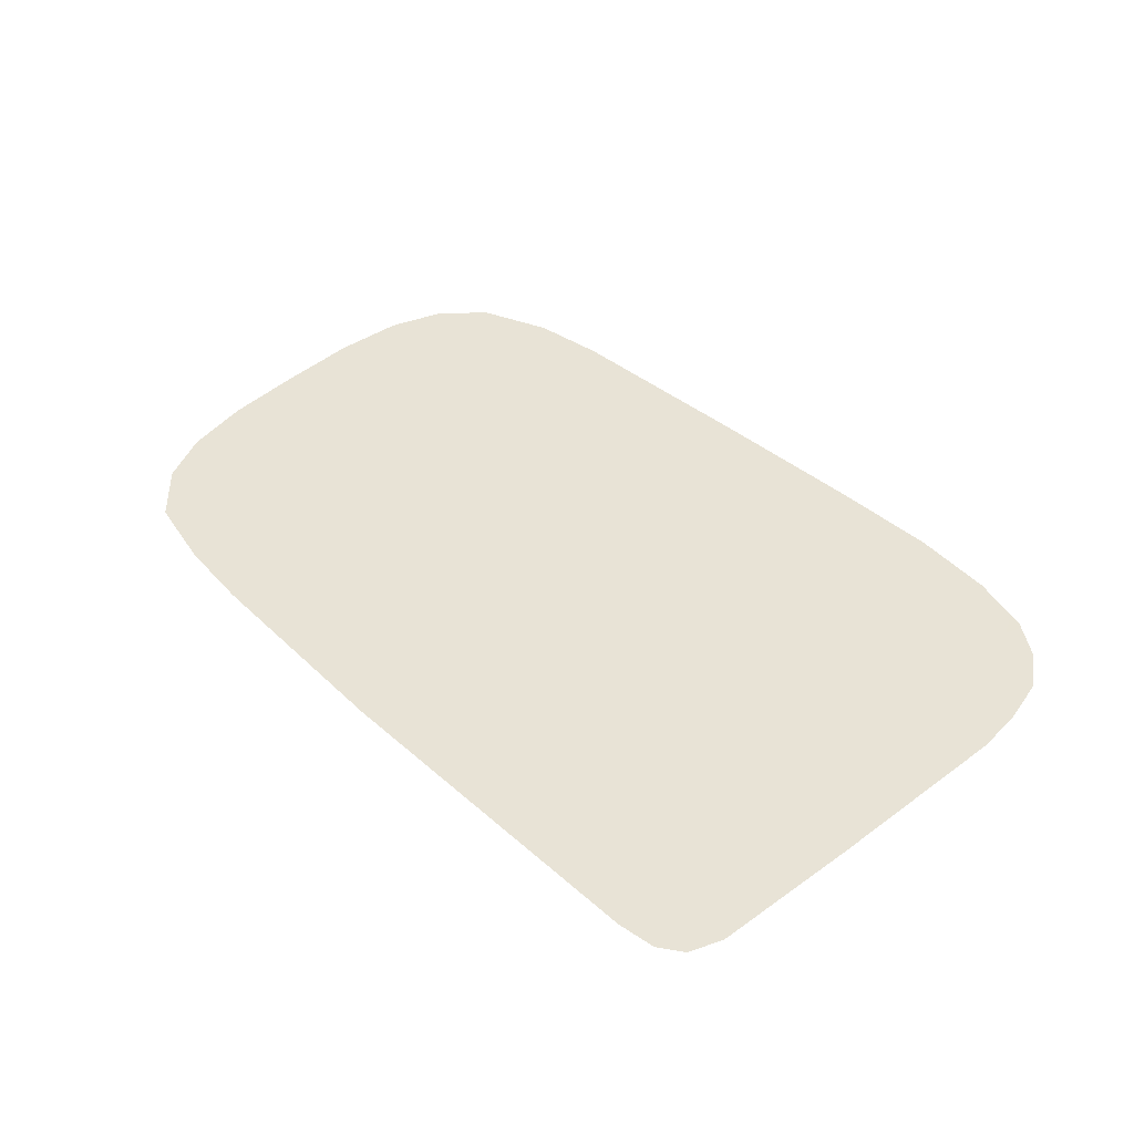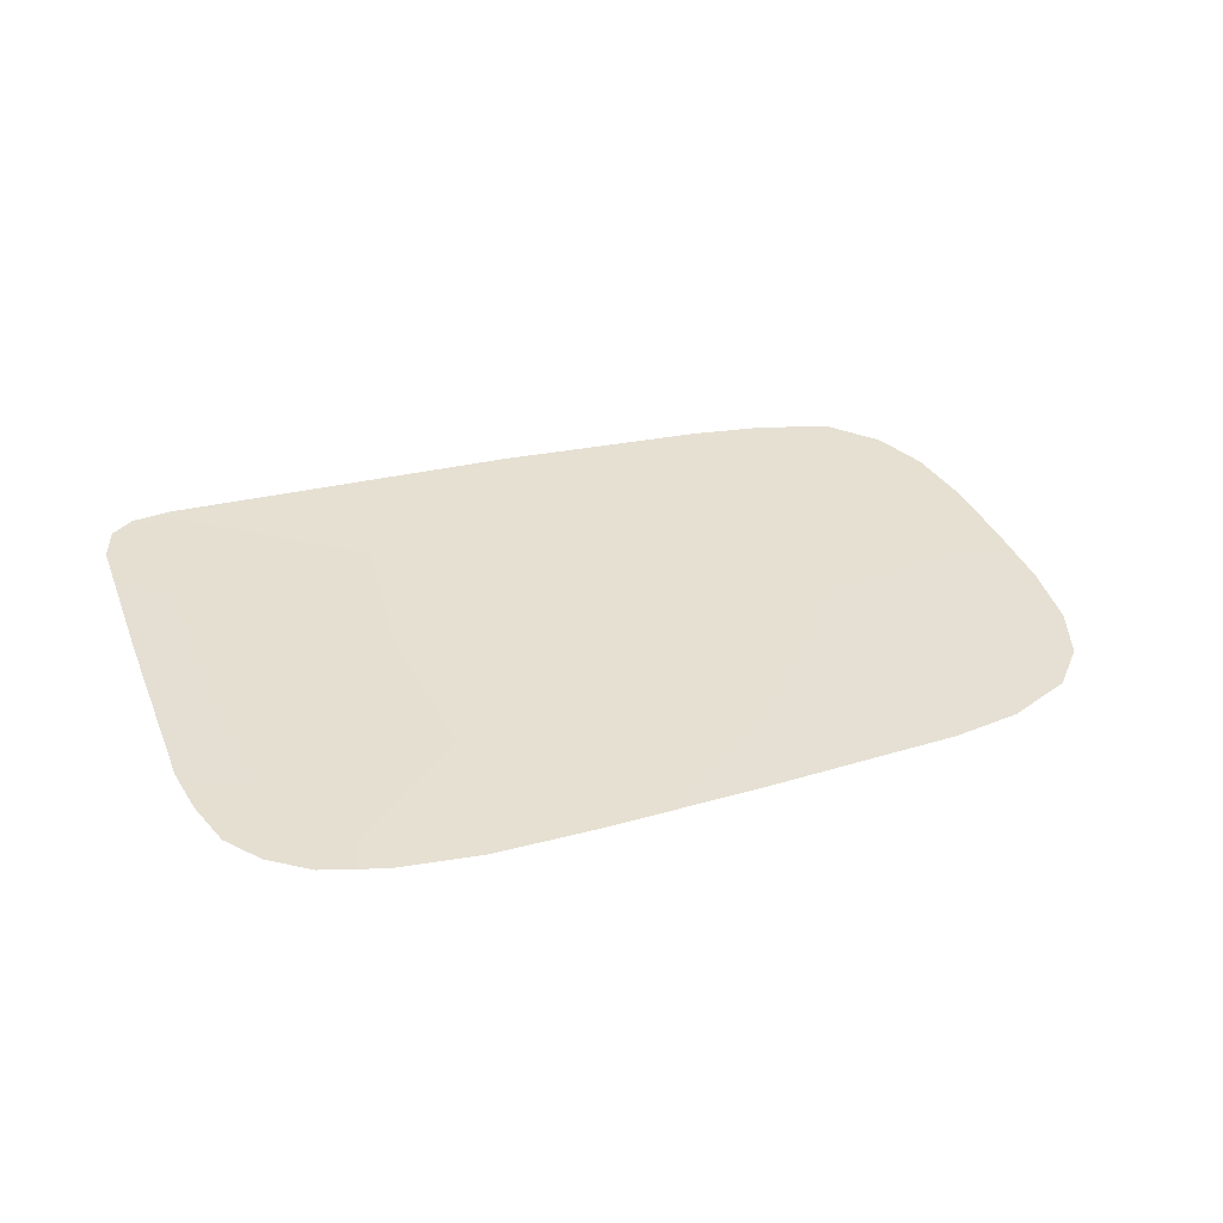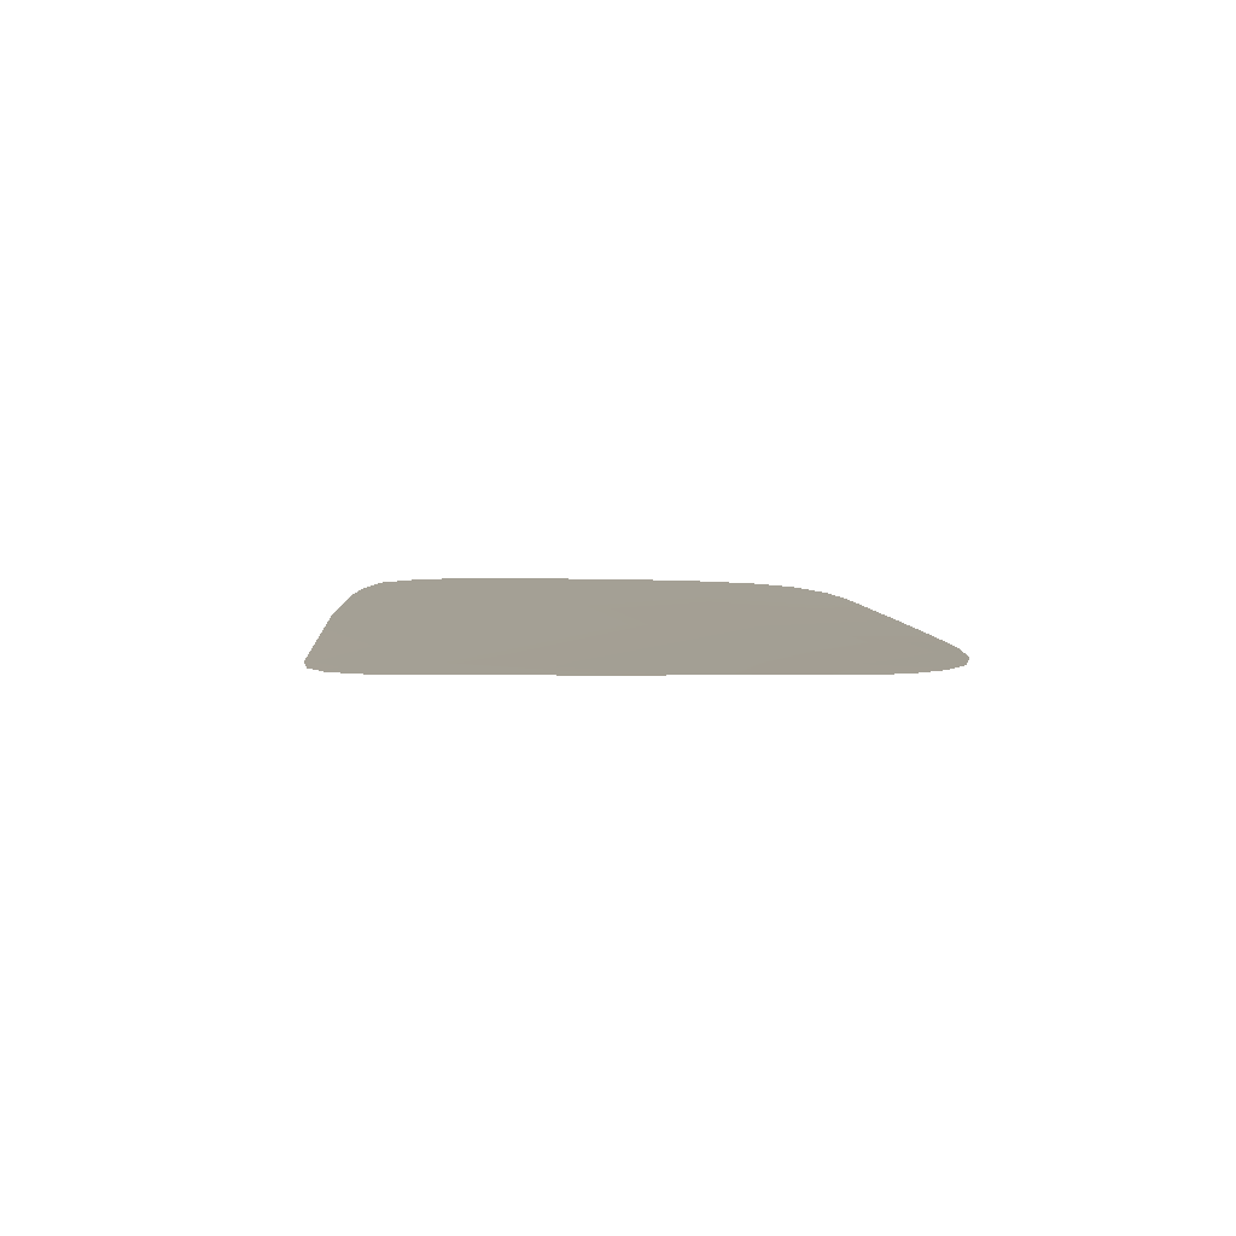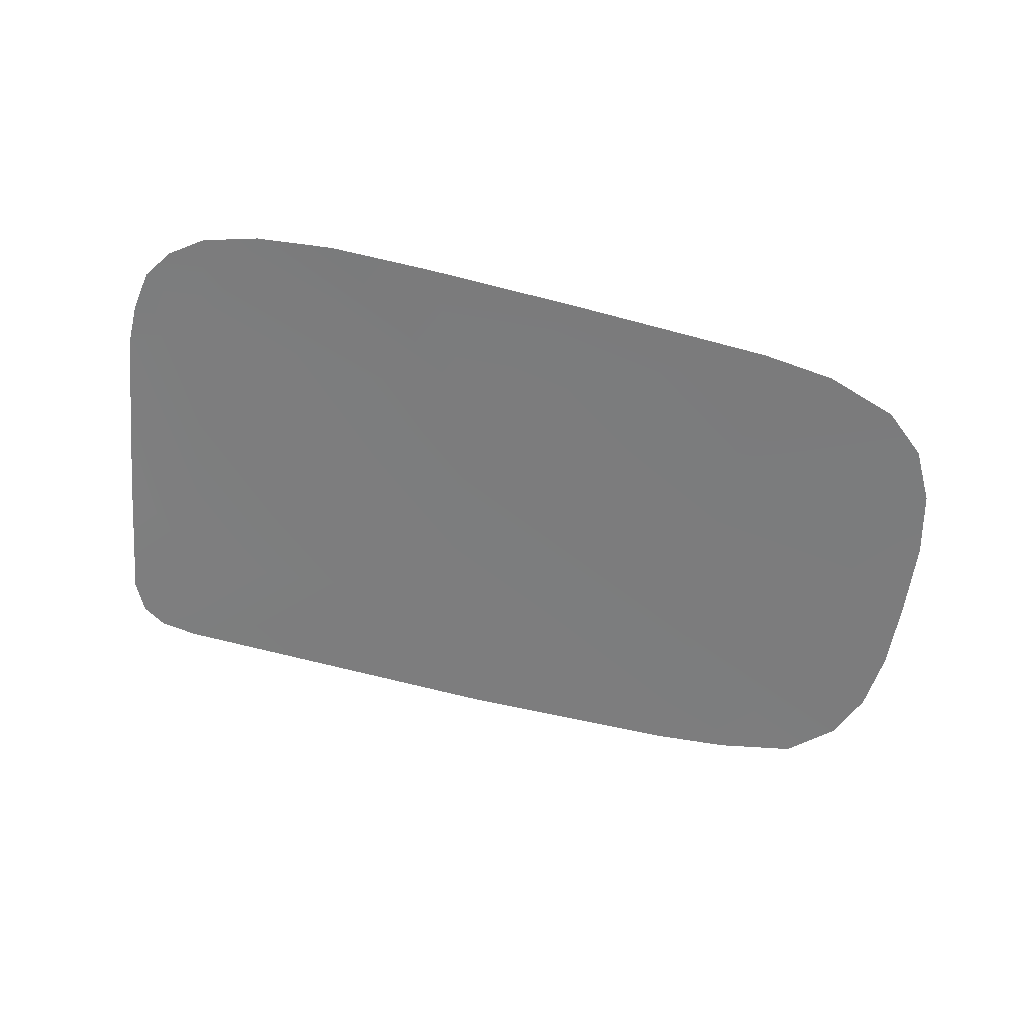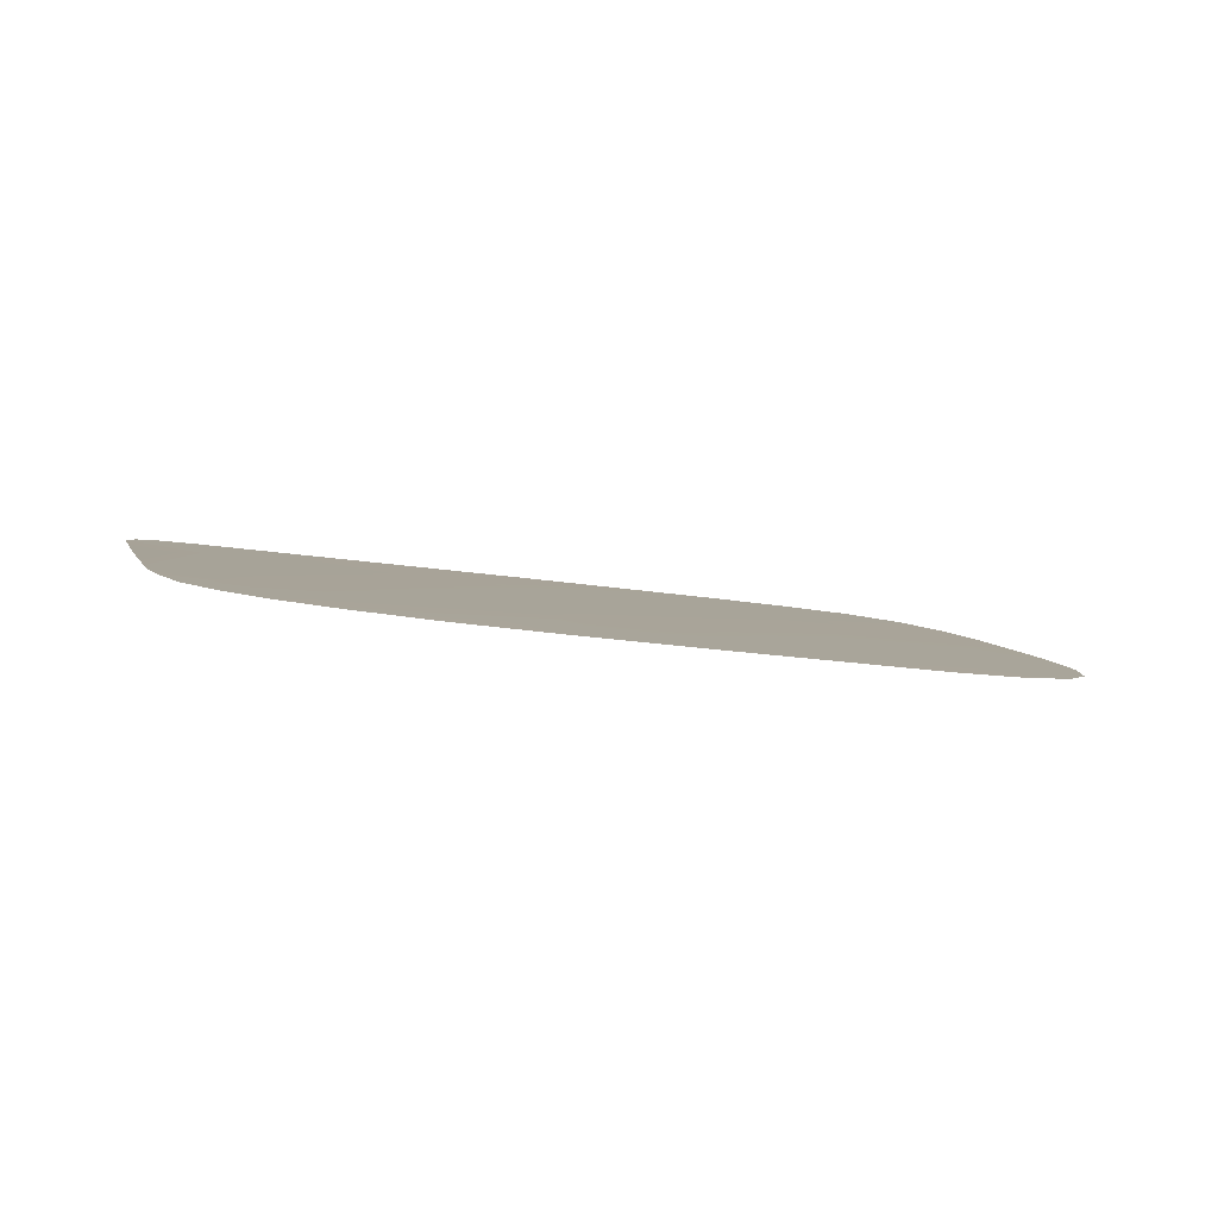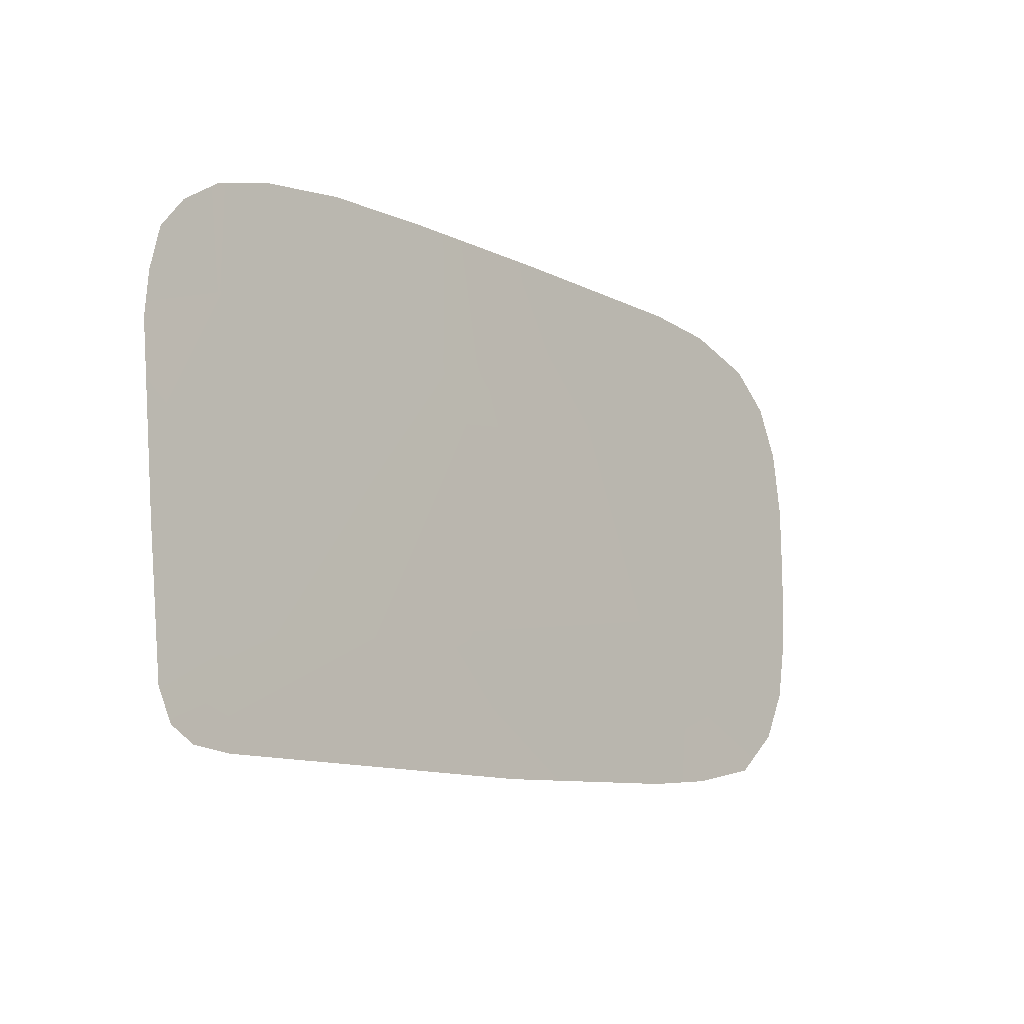
<metadata>
{"format":"obj","ext":"obj","renderer":"f3d","projection":"perspective","resolution":1024,"background":"white","views":[{"elev":52.4,"azim":-133.9,"up":"+Y"},{"elev":39.3,"azim":-26.2,"up":"+Y"},{"elev":13.5,"azim":-94.1,"up":"+Y"},{"elev":-60.0,"azim":-10.5,"up":"+Y"},{"elev":6.5,"azim":-21.4,"up":"+Y"},{"elev":-12.4,"azim":-53.8,"up":"+Z"}]}
</metadata>
<code>
o mirror_left
v 35.13 22.56 30.31
v 36.29 22.42 29.35
v 35.71 22.5 29.23
v 36.62 22.37 29.66
v 36.78 22.34 30.04
v 36.83 22.3 31.08
v 35.13 22.52 31.91
v 33.05 22.84 30.1
v 36.84 22.32 30.52
v 35.14 22.58 29.17
v 32.91 22.82 32.05
v 35.12 22.48 33.07
v 32.39 22.87 33.15
v 31.59 22.98 33.14
v 30.61 23.15 32.19
v 30.79 23.16 29.88
v 33.6 22.69 33.12
v 30.99 23.08 33.08
v 30.55 23.14 32.95
v 30.29 23.19 32.77
v 30.11 23.22 32.54
v 30.04 23.24 32.21
v 30.02 23.25 31.89
v 30.15 23.24 30.57
v 30.26 23.23 29.5
v 30.37 23.22 29.26
v 30.56 23.2 29.14
v 30.85 23.16 29.11
v 33.49 22.8 29.11
v 35.68 22.41 33.01
v 36.21 22.34 32.81
v 36.52 22.31 32.53
v 36.7 22.29 32.14
v 36.8 22.29 31.65
f 2 4 1
f 3 2 1
f 3 1 10
f 4 5 1
f 5 9 1
f 7 1 6
f 1 9 6
f 1 7 11
f 10 1 8
f 8 1 11
f 17 11 12
f 11 7 12
f 14 11 13
f 13 11 17
f 18 11 14
f 11 15 16
f 15 11 18
f 8 11 16
f 19 15 18
f 20 15 19
f 21 15 20
f 22 15 21
f 23 15 22
f 15 23 16
f 23 24 16
f 25 16 24
f 26 16 25
f 27 16 26
f 28 16 27
f 28 29 8
f 28 8 16
f 29 10 8
f 30 12 7
f 31 30 7
f 32 31 7
f 33 32 7
f 34 33 7
f 6 34 7

</code>
